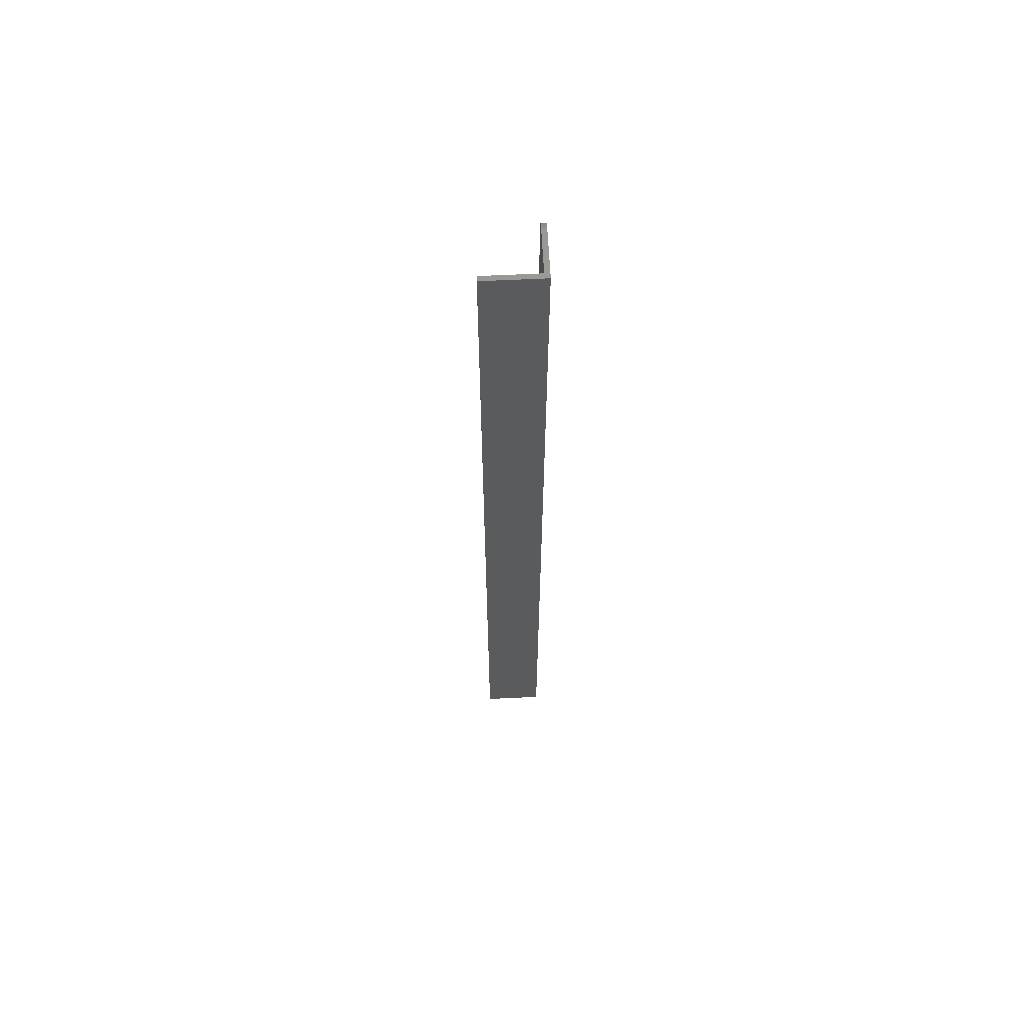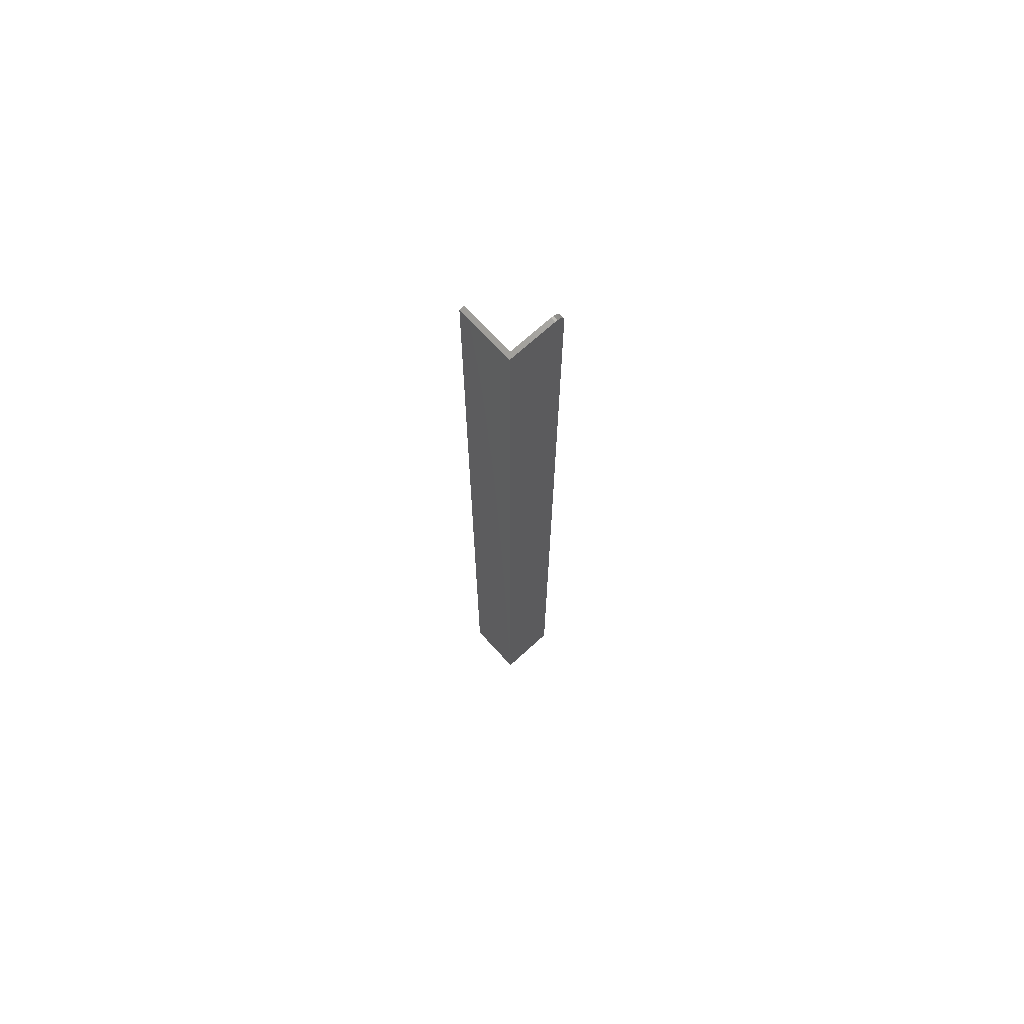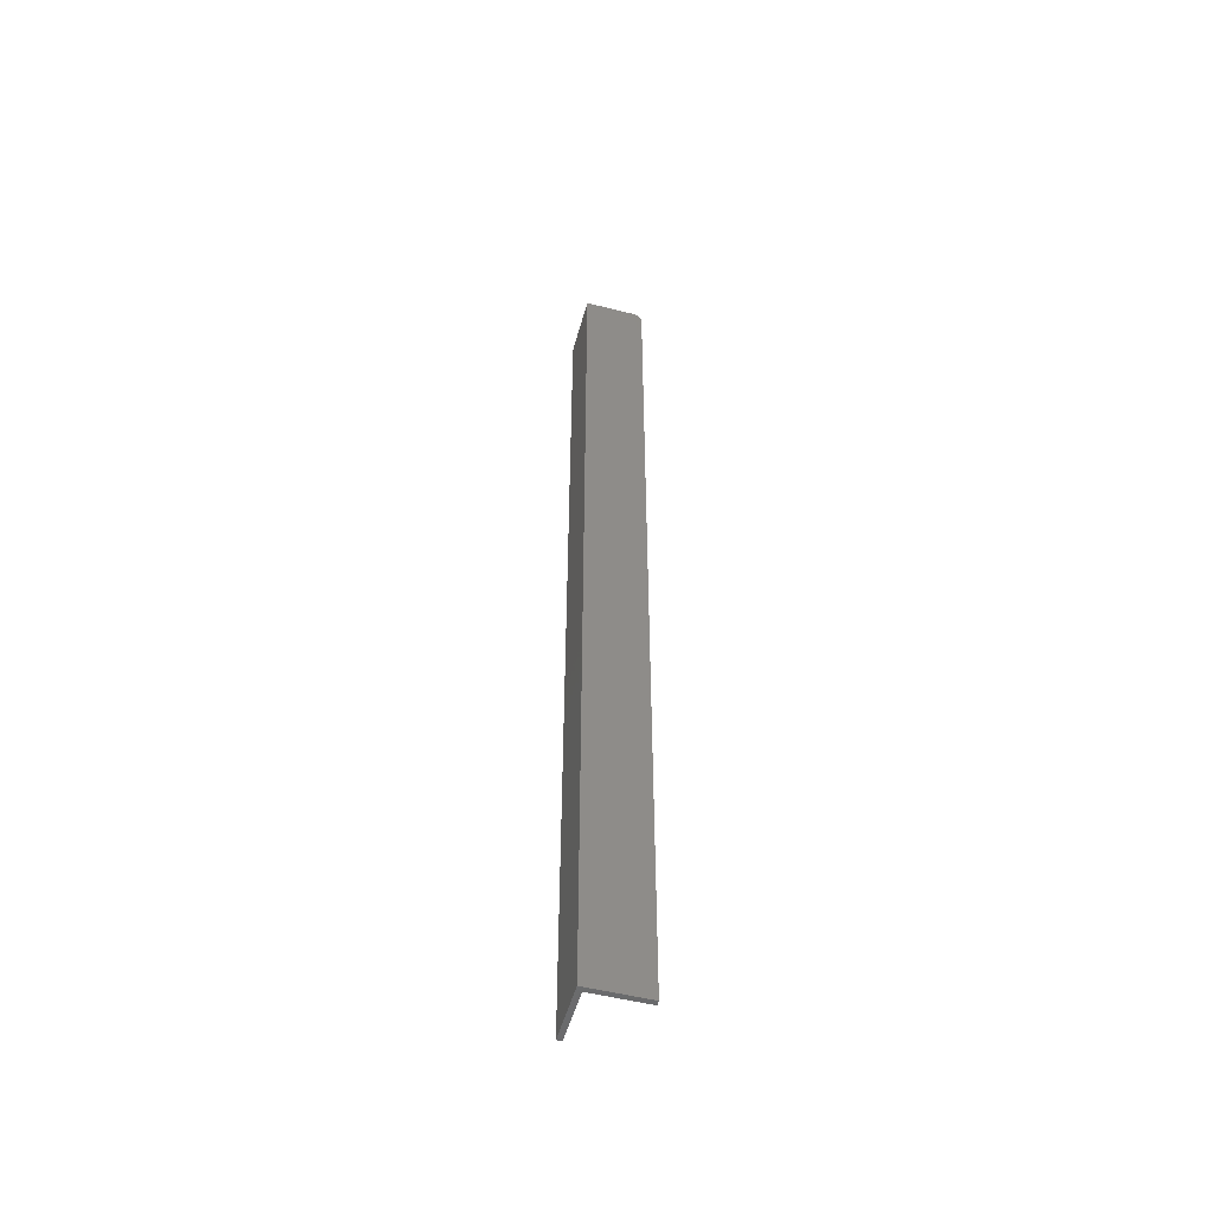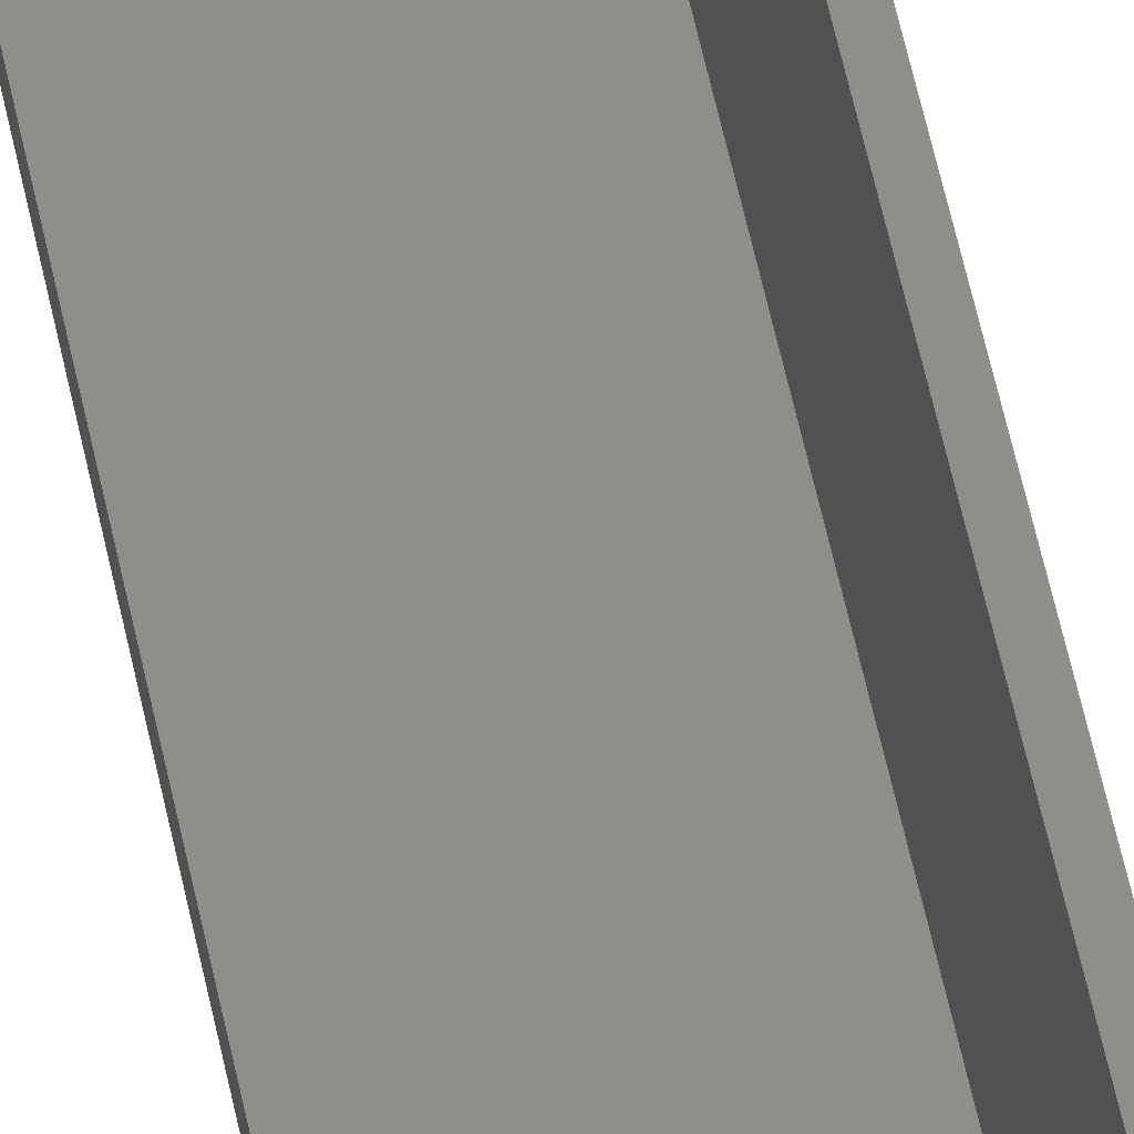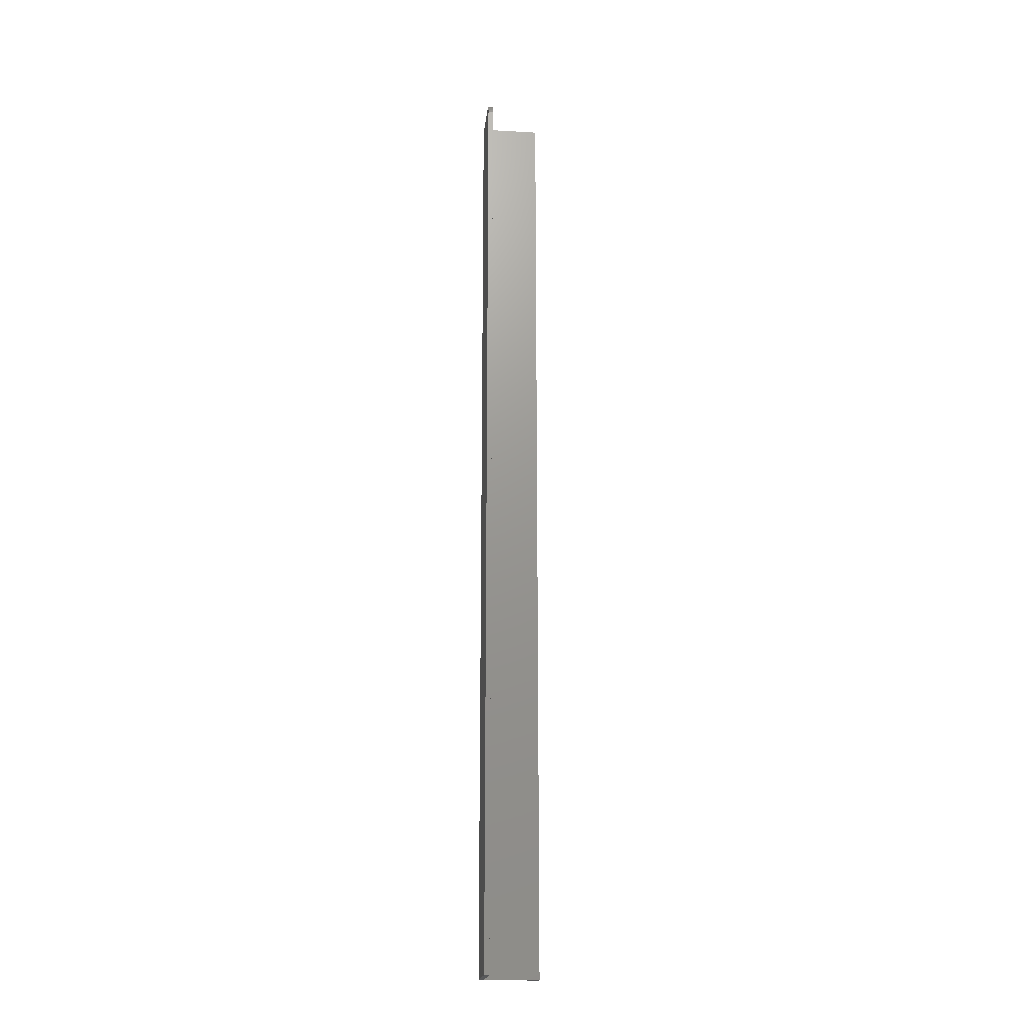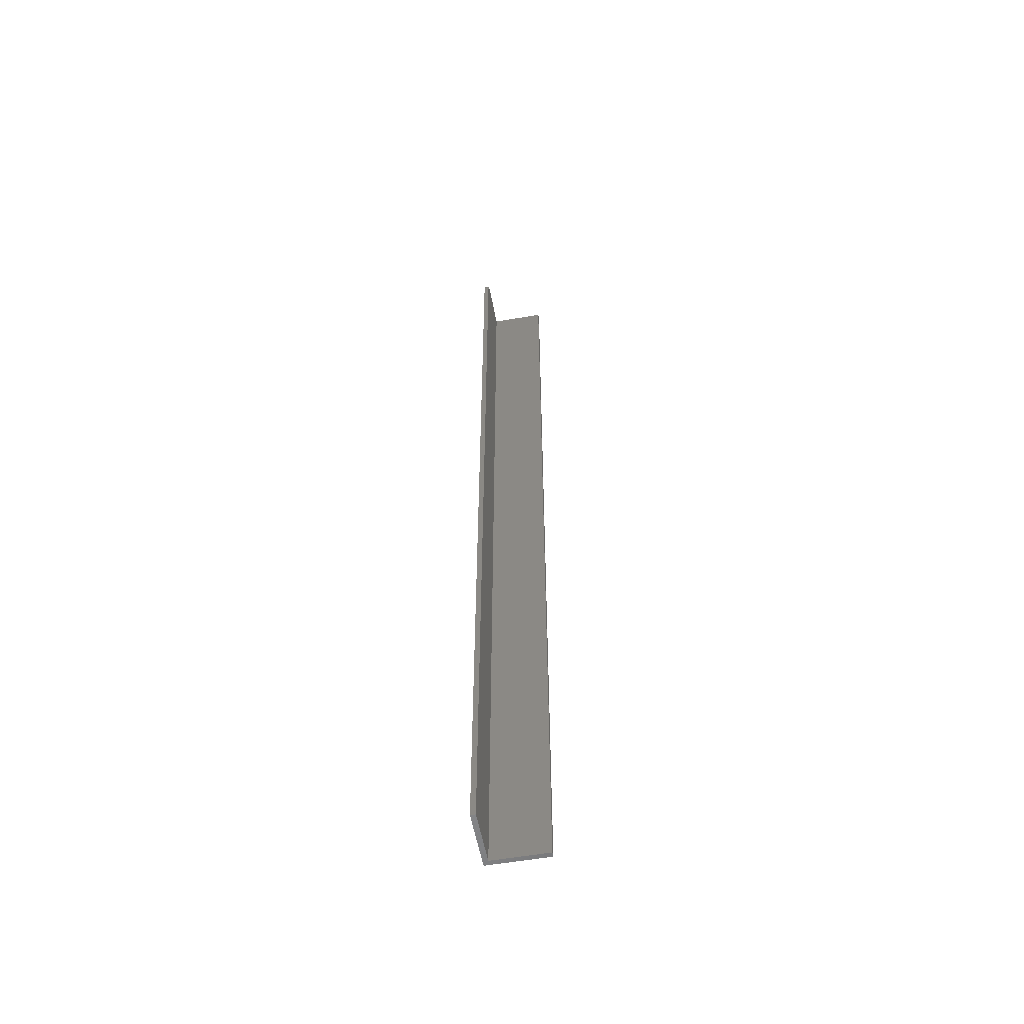
<metadata>
{"format":"stl","ext":"stl","renderer":"f3d","projection":"perspective","resolution":1024,"background":"white","views":[{"elev":63.4,"azim":177.2,"up":"+Y"},{"elev":70.4,"azim":-132.4,"up":"+Y"},{"elev":-52.0,"azim":-105.3,"up":"+Y"},{"elev":44.8,"azim":170.1,"up":"+Z"},{"elev":-19.4,"azim":-6.1,"up":"+Y"},{"elev":-55.6,"azim":10.4,"up":"+Y"}]}
</metadata>
<code>
# stl→obj: 28 verts, 52 faces
v 0.003947 0 0.03906
v 0.003947 0 0.003947
v 2.392e-18 0 0.03906
v 0 0 0
v 0.04688 0 0.003947
v 0.04688 0 -2.87e-18
v 2.602e-18 -0.007812 0.04688
v 2.861e-18 -0.006288 0.04672
v 2.79e-18 -0.003472 0.04556
v 2.834e-18 -0.004823 0.04628
v 0 -0.75 0
v 2.87e-18 -0.75 0.04688
v 2.73e-18 -0.002288 0.04459
v 2.658e-18 -0.001317 0.0434
v 2.575e-18 -0.0005947 0.04205
v 2.485e-18 -0.0001501 0.04059
v 0.003947 -0.007812 0.04688
v 0.003947 -0.75 0.04688
v 0.003947 -0.003472 0.04556
v 0.003947 -0.006288 0.04672
v 0.003947 -0.004823 0.04628
v 0.003947 -0.001317 0.0434
v 0.003947 -0.0001501 0.04059
v 0.003947 -0.0005947 0.04205
v 0.003947 -0.75 0.003947
v 0.003947 -0.002288 0.04459
v 0.04688 -0.75 0.003947
v 0.04688 -0.75 -2.87e-18
f 1 2 3
f 4 3 2
f 4 2 5
f 4 5 6
f 7 8 9
f 9 8 10
f 11 12 7
f 11 7 9
f 11 9 13
f 11 13 14
f 11 14 15
f 11 15 16
f 11 16 3
f 11 3 4
f 17 7 18
f 18 7 12
f 17 19 20
f 19 21 20
f 22 2 1
f 22 1 23
f 22 23 24
f 25 2 22
f 25 22 26
f 25 26 19
f 25 19 17
f 25 17 18
f 1 3 23
f 23 3 16
f 23 16 24
f 24 16 15
f 24 15 22
f 22 15 14
f 22 14 26
f 26 14 13
f 26 13 19
f 19 13 9
f 19 9 21
f 21 9 10
f 21 10 20
f 20 10 8
f 20 8 17
f 17 8 7
f 27 11 28
f 27 25 11
f 25 12 11
f 25 18 12
f 5 2 27
f 27 2 25
f 6 5 28
f 28 5 27
f 4 6 11
f 11 6 28

</code>
